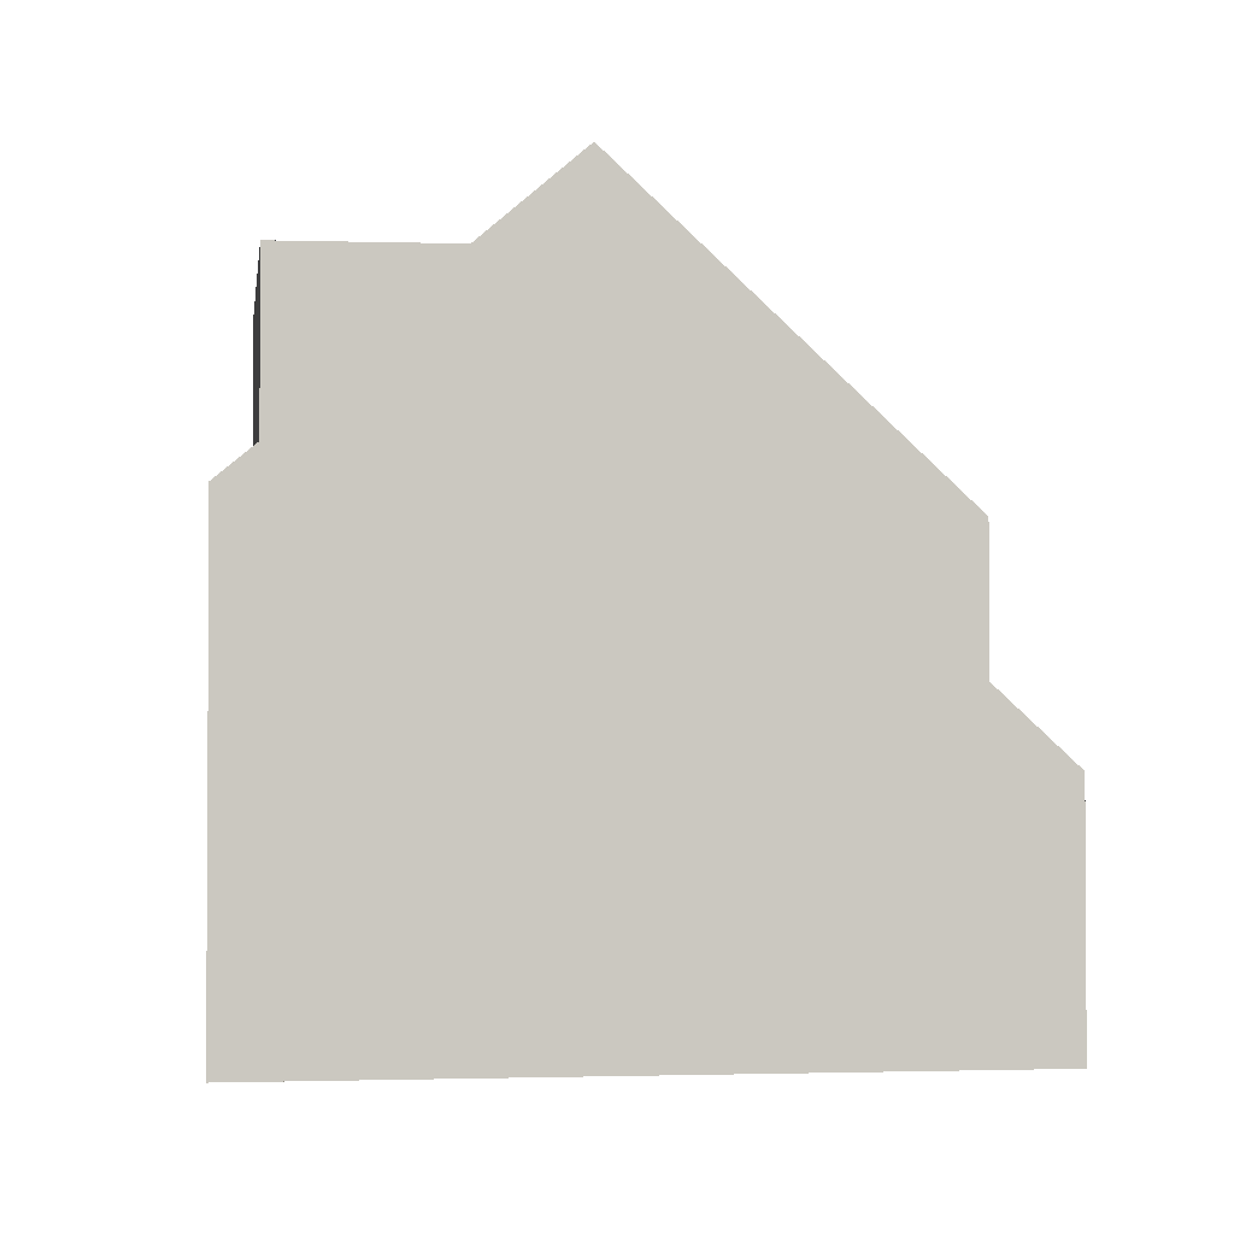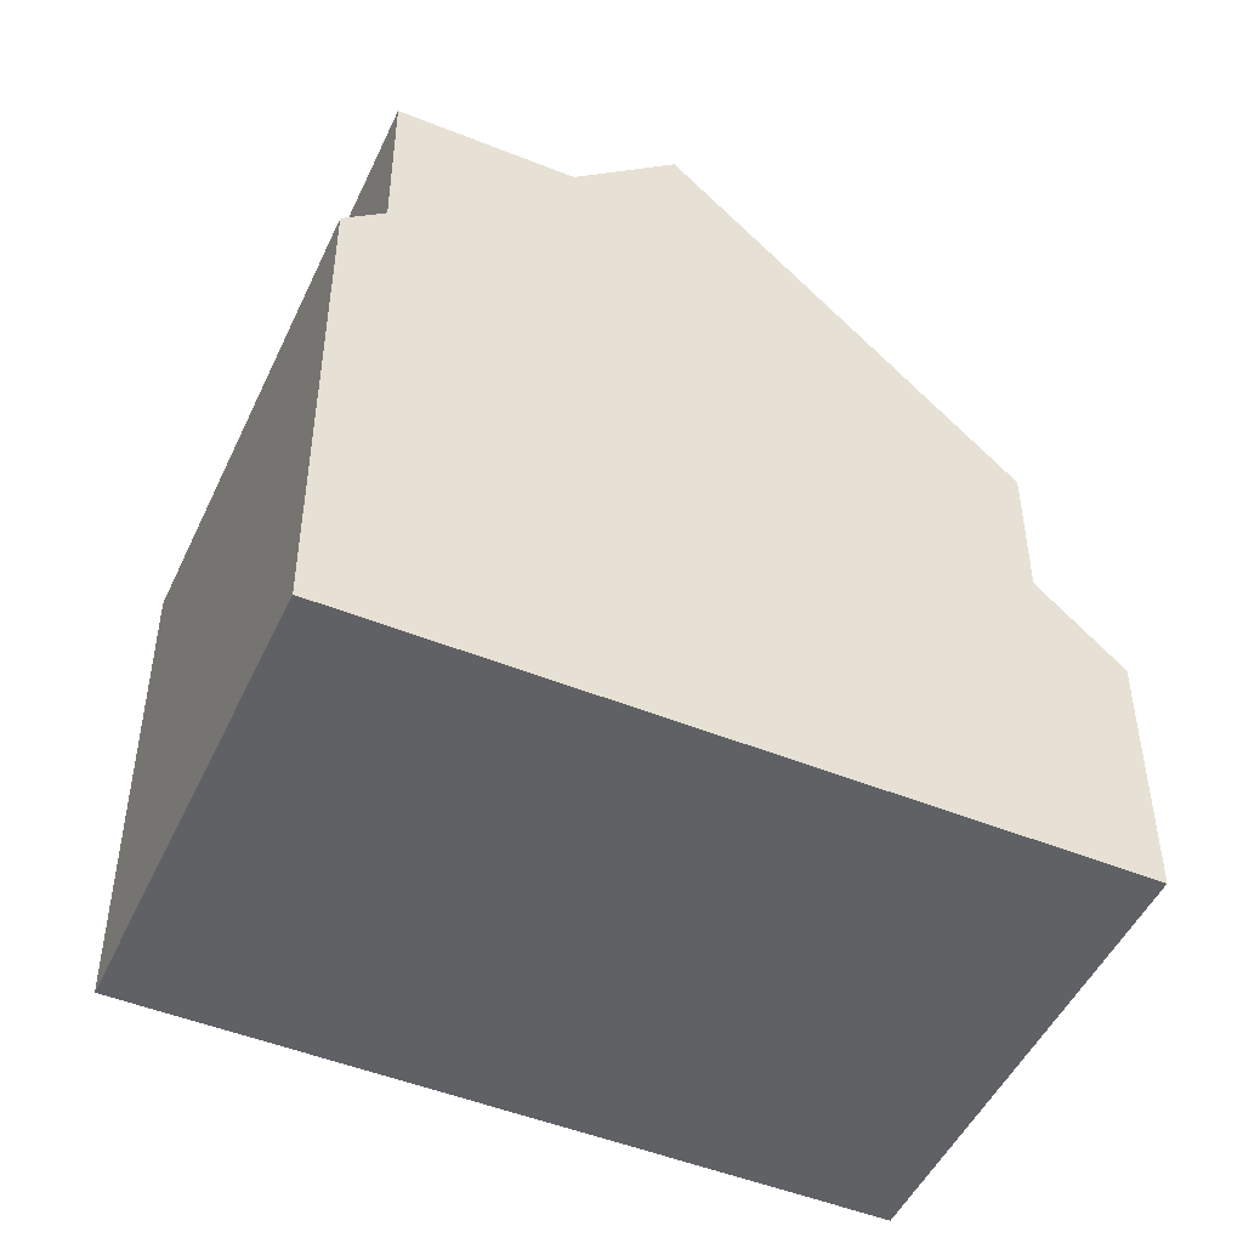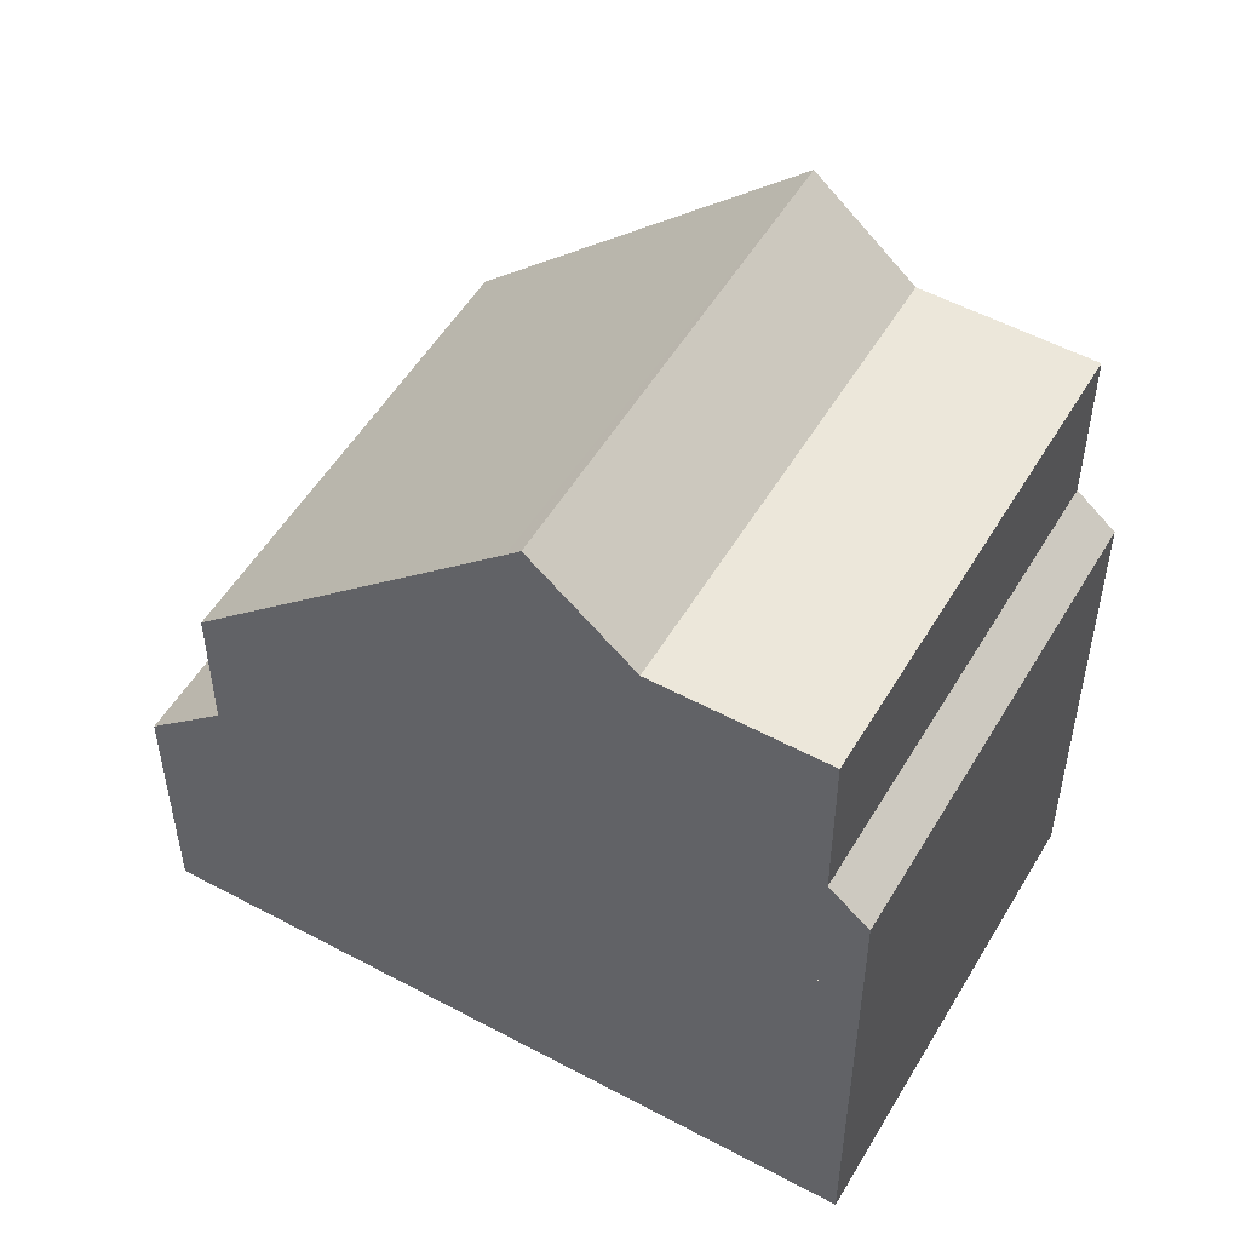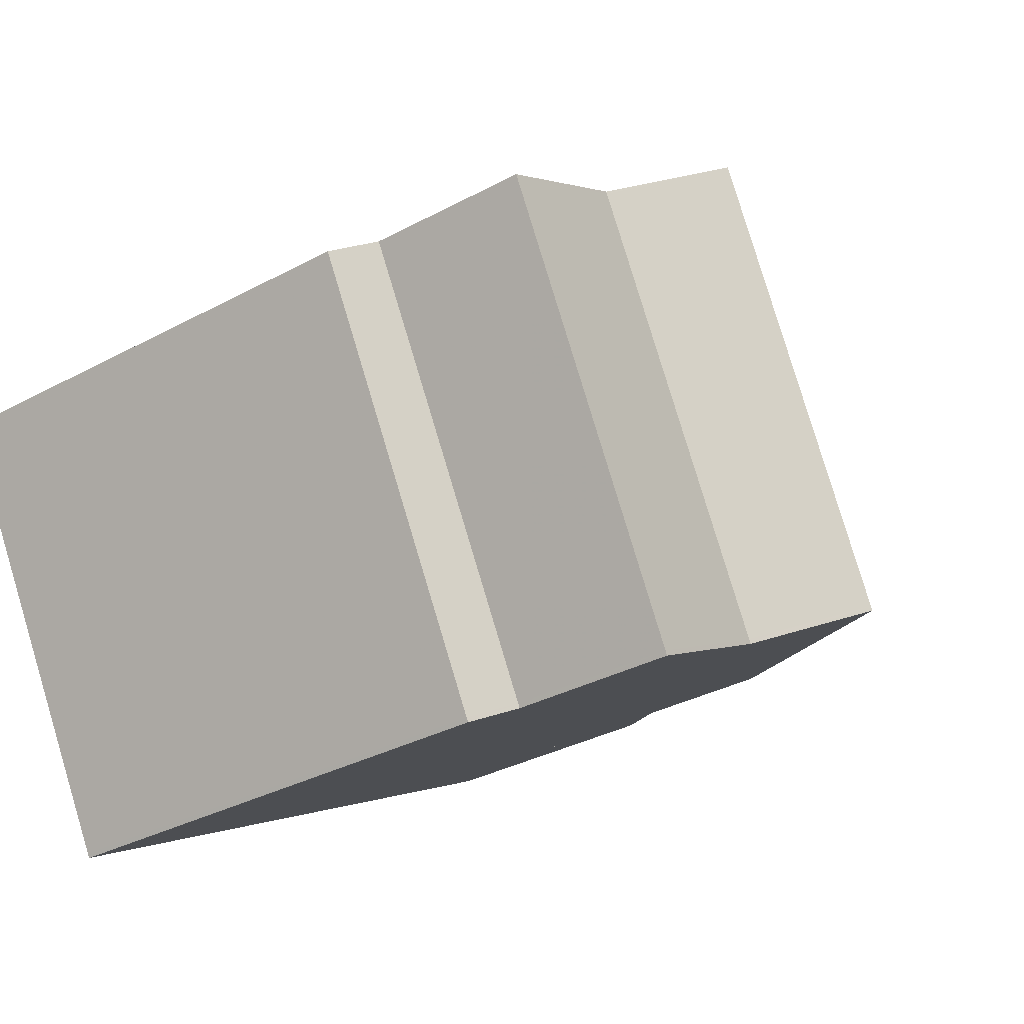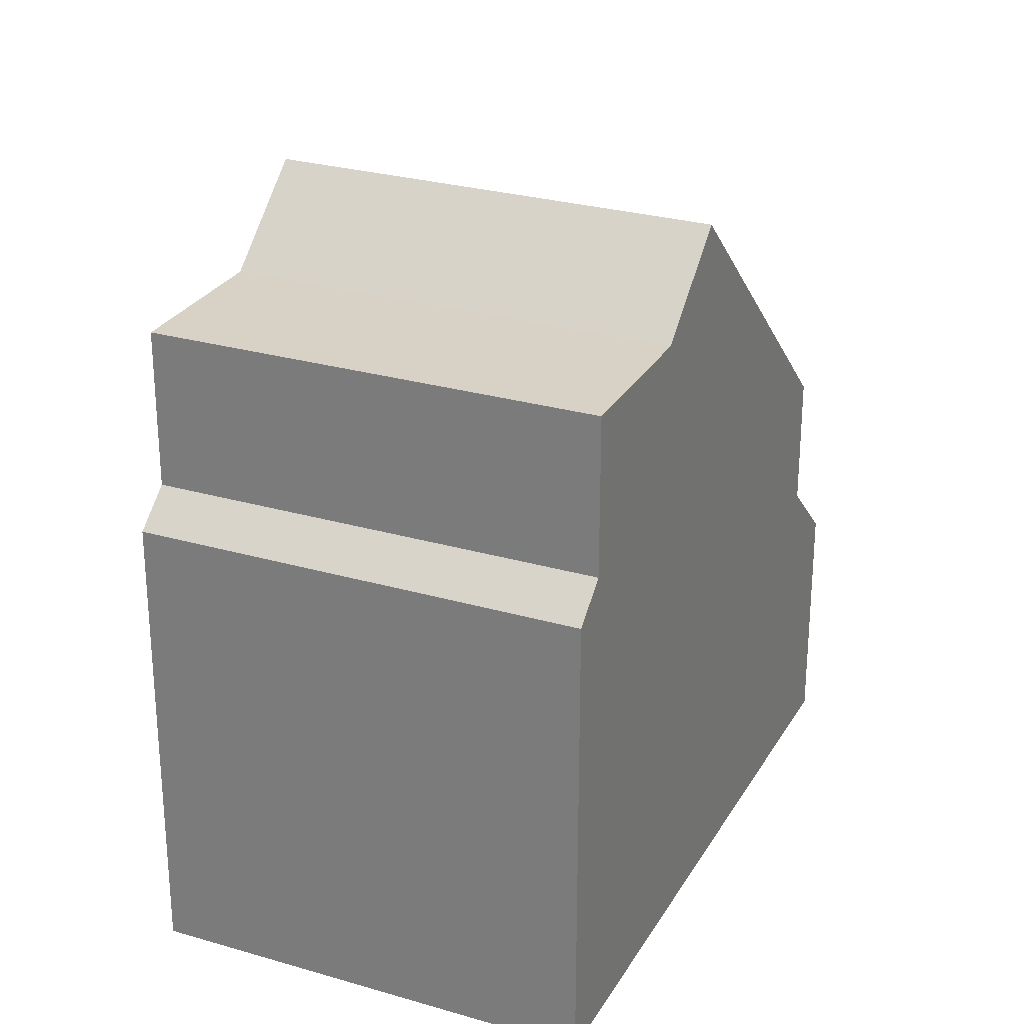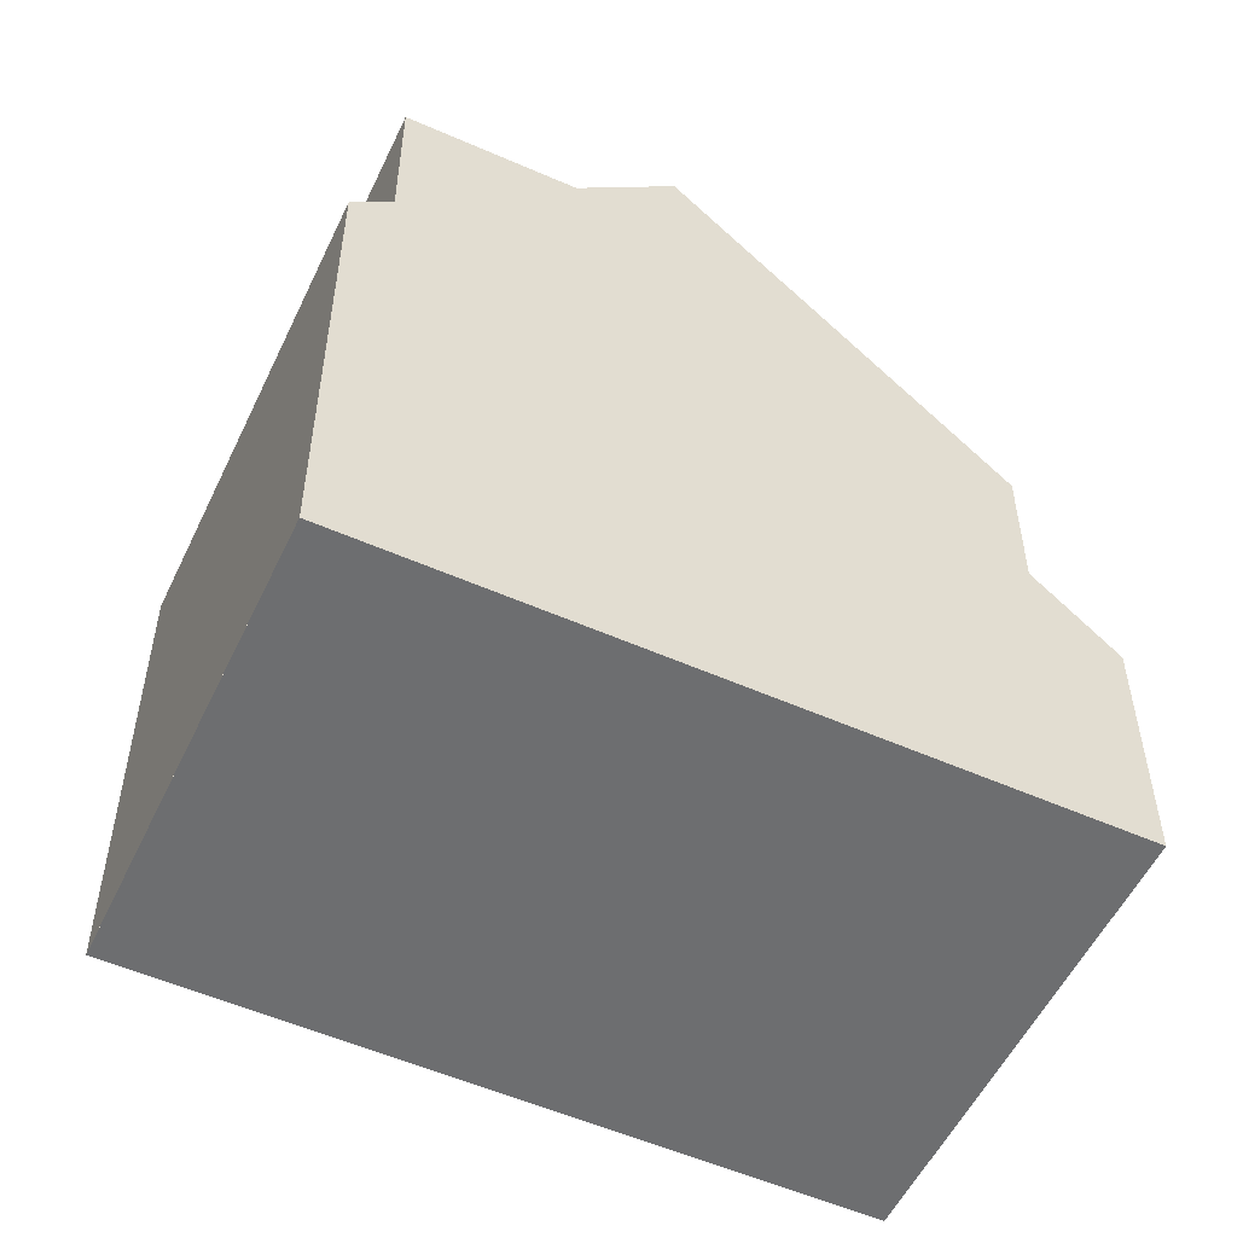
<metadata>
{"format":"obj","ext":"obj","renderer":"f3d","projection":"perspective","resolution":1024,"background":"white","views":[{"elev":-2.1,"azim":21.4,"up":"+Z"},{"elev":-48.7,"azim":4.9,"up":"+Z"},{"elev":52.7,"azim":-120.9,"up":"+Z"},{"elev":-33.7,"azim":-53.8,"up":"+Y"},{"elev":27.1,"azim":-36.5,"up":"+Z"},{"elev":-54.2,"azim":4.0,"up":"+Z"}]}
</metadata>
<code>
v -1206 -2260 2.865
v -1204 -2264 2.86
v -1214 -2264 5.567
v -1211 -2268 5.575
v -1209 -2261 7.856
v -1207 -2266 7.867
v -1210 -2262 8.855
v -1208 -2267 8.859
v -1210 -2262 8.698
v -1208 -2267 8.701
v -1208 -2267 8.859
v -1210 -2262 8.855
v -1207 -2260 5.32
v -1204 -2265 5.317
v -1213 -2263 7.833
v -1211 -2268 7.845
v -1209 -2267 7.855
v -1211 -2262 7.844
v -1213 -2263 6.162
v -1211 -2268 6.172
v -1211 -2262 7.844
v -1209 -2267 7.855
v -1207 -2260 3.731
v -1204 -2265 3.726
v -1209 -2267 8.084
v -1211 -2262 8.081
v -1213 -2263 5.951
v -1211 -2268 5.958
v -1211 -2268 7.845
v -1213 -2263 7.833
v -1211 -2268 5.958
v -1213 -2263 5.951
v -1208 -2267 8.859
v -1208 -2267 8.859
v -1211 -2268 5.958
v -1204 -2265 3.726
v -1207 -2266 7.867
v -1208 -2266 8.701
v -1209 -2267 7.855
v -1211 -2268 7.844
v -1209 -2267 8.084
v -1204 -2265 5.317
v -1204 -2264 2.86
v -1211 -2268 7.844
v -1209 -2267 7.855
v -1211 -2268 5.958
v -1211 -2268 6.172
v -1211 -2268 5.574
v -1213 -2263 5.951
v -1213 -2263 6.162
v -1210 -2262 8.855
v -1210 -2262 8.855
v -1209 -2261 7.856
v -1210 -2262 8.698
v -1211 -2262 7.844
v -1213 -2263 7.833
v -1211 -2262 8.081
v -1206 -2260 2.865
v -1211 -2262 7.844
v -1213 -2263 5.951
v -1214 -2264 5.567
v -1207 -2260 3.731
v -1207 -2260 5.32
v -1213 -2263 7.833
v -1207 -2266 8.214
v -1210 -2262 8.217
v -1210 -2262 8.218
v -1207 -2266 8.214
v -1204 -2265 5.317
v -1207 -2260 5.32
v -1204 -2265 3.726
v -1207 -2260 3.731
v -1207 -2260 5.32
v -1207 -2260 3.731
v -1204 -2265 5.317
v -1204 -2265 3.726
v -1204 -2265 3.498
v -1207 -2260 3.503
v -1207 -2260 3.503
v -1204 -2265 3.498
v -1206 -2260 2.865
v -1206 -2260 2.865
v -1206 -2260 -4.441e-16
v -1206 -2260 0
v -1204 -2265 3.498
v -1204 -2264 2.86
v -1204 -2264 0
v -1204 -2265 -4.441e-16
v -1213 -2263 5.951
v -1214 -2264 5.567
v -1214 -2264 0
v -1213 -2263 0
v -1211 -2268 5.574
v -1211 -2268 5.575
v -1211 -2268 0
v -1211 -2268 0
v -1207 -2260 5.32
v -1209 -2261 7.856
v -1209 -2261 0
v -1207 -2260 -8.882e-16
v -1207 -2266 8.214
v -1207 -2266 7.867
v -1207 -2266 -8.882e-16
v -1207 -2266 0
v -1210 -2262 8.698
v -1210 -2262 8.855
v -1210 -2262 0
v -1210 -2262 0
v -1210 -2262 8.218
v -1210 -2262 8.698
v -1210 -2262 0
v -1210 -2262 0
v -1208 -2267 8.859
v -1208 -2267 8.701
v -1208 -2267 0
v -1208 -2267 0
v -1209 -2267 8.084
v -1208 -2267 8.859
v -1208 -2267 0
v -1209 -2267 0
v -1211 -2262 8.081
v -1211 -2262 7.844
v -1211 -2262 0
v -1211 -2262 0
v -1211 -2268 7.845
v -1209 -2267 7.855
v -1209 -2267 8.882e-16
v -1211 -2268 -8.882e-16
v -1209 -2267 7.855
v -1209 -2267 8.084
v -1209 -2267 0
v -1209 -2267 8.882e-16
v -1210 -2262 8.855
v -1211 -2262 8.081
v -1211 -2262 0
v -1210 -2262 0
v -1211 -2262 7.844
v -1213 -2263 7.833
v -1213 -2263 8.882e-16
v -1211 -2262 0
v -1211 -2268 5.575
v -1211 -2268 5.958
v -1211 -2268 8.882e-16
v -1211 -2268 0
v -1204 -2264 2.86
v -1204 -2264 2.86
v -1204 -2264 0
v -1204 -2264 0
v -1214 -2264 5.567
v -1211 -2268 5.574
v -1211 -2268 0
v -1214 -2264 0
v -1204 -2264 2.86
v -1206 -2260 2.865
v -1206 -2260 0
v -1204 -2264 0
v -1214 -2264 5.567
v -1214 -2264 5.567
v -1214 -2264 0
v -1214 -2264 0
v -1209 -2261 7.856
v -1210 -2262 8.218
v -1210 -2262 0
v -1209 -2261 0
v -1208 -2267 8.701
v -1207 -2266 8.214
v -1207 -2266 0
v -1208 -2267 0
v -1207 -2260 3.503
v -1207 -2260 3.731
v -1207 -2260 0
v -1207 -2260 -4.441e-16
v -1207 -2266 7.867
v -1204 -2265 5.317
v -1204 -2265 0
v -1207 -2266 -8.882e-16
v -1206 -2260 2.865
v -1207 -2260 3.503
v -1207 -2260 -4.441e-16
v -1206 -2260 -4.441e-16
v -1204 -2265 3.726
v -1204 -2265 3.498
v -1204 -2265 -4.441e-16
v -1204 -2265 0
v -1214 -2264 0
v -1206 -2260 0
v -1204 -2264 0
v -1211 -2268 0
f 51 7 9 54
f 67 5 53 66
f 56 30 21 55
f 57 26 12 52
f 79 1 58 78
f 44 16 20 47
f 42 14 24 36
f 59 18 26 57
f 47 20 28 35
f 61 3 32 60
f 38 10 8 33
f 65 37 6 68
f 39 22 29 40
f 34 11 25 41
f 77 43 2 80
f 64 44 47 50
f 63 42 36 62
f 41 25 17 45
f 50 47 35 49
f 46 31 4 48
f 49 27 19 50
f 54 38 33 51
f 66 53 37 65
f 55 39 40 56
f 52 34 41 57
f 78 58 43 77
f 57 41 45 59
f 60 46 48 61
f 50 19 15 64
f 62 23 13 63
f 65 38 54 66
f 66 54 9 67
f 68 10 38 65
f 69 37 53 70
f 70 53 5 73
f 75 6 37 69
f 77 71 72 78
f 78 72 74 79
f 80 76 71 77
f 82 83 84 81
f 86 87 88 85
f 90 91 92 89
f 94 95 96 93
f 98 99 100 97
f 102 103 104 101
f 106 107 108 105
f 110 111 112 109
f 114 115 116 113
f 118 119 120 117
f 122 123 124 121
f 126 127 128 125
f 130 131 132 129
f 134 135 136 133
f 138 139 140 137
f 142 143 144 141
f 146 147 148 145
f 150 151 152 149
f 154 155 156 153
f 158 159 160 157
f 162 163 164 161
f 166 167 168 165
f 170 171 172 169
f 174 175 176 173
f 178 179 180 177
f 182 183 184 181
f 186 187 188 185

</code>
